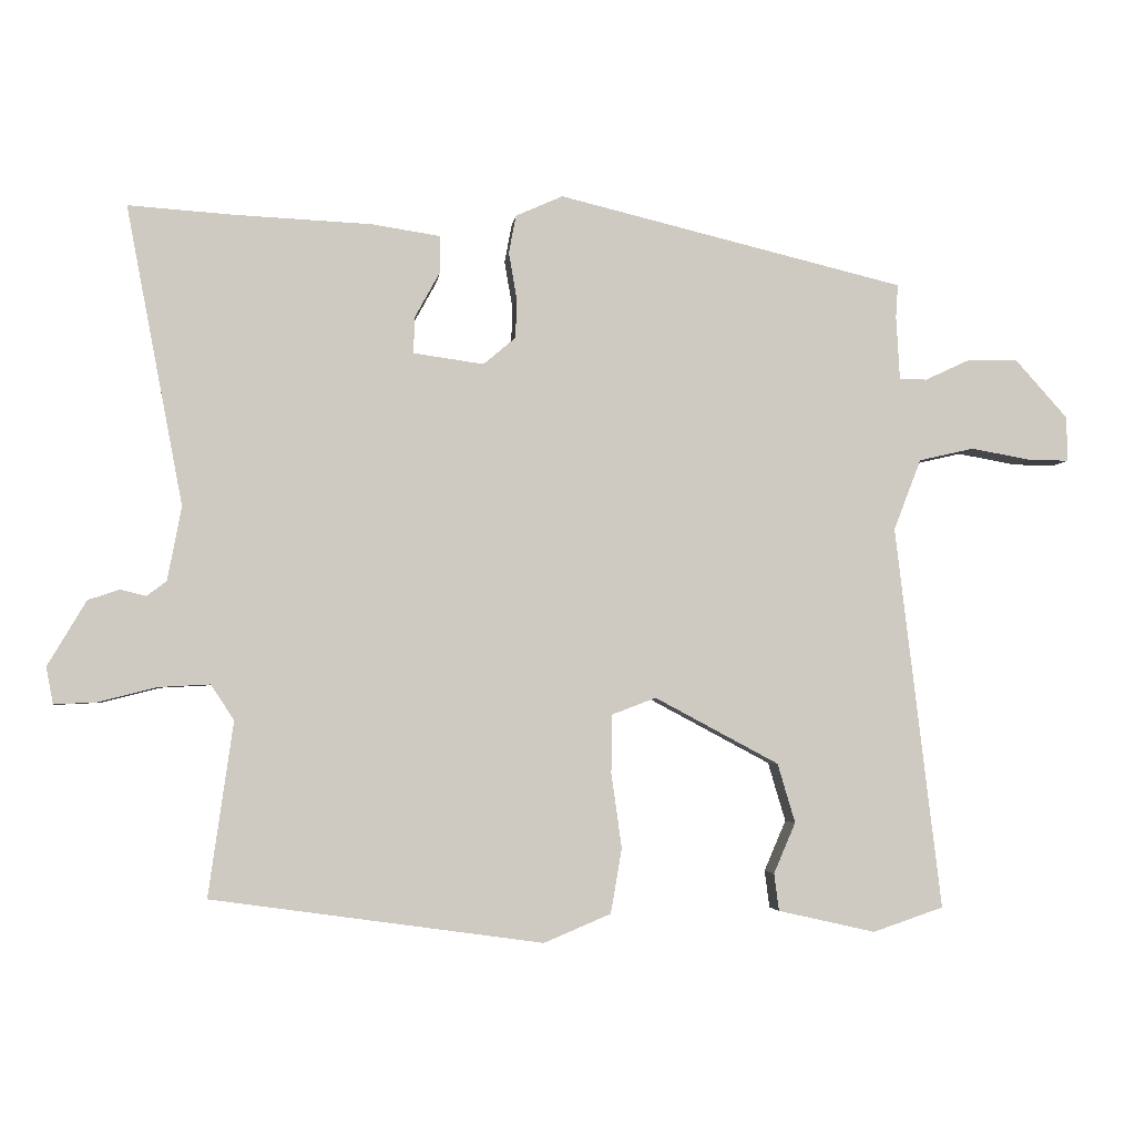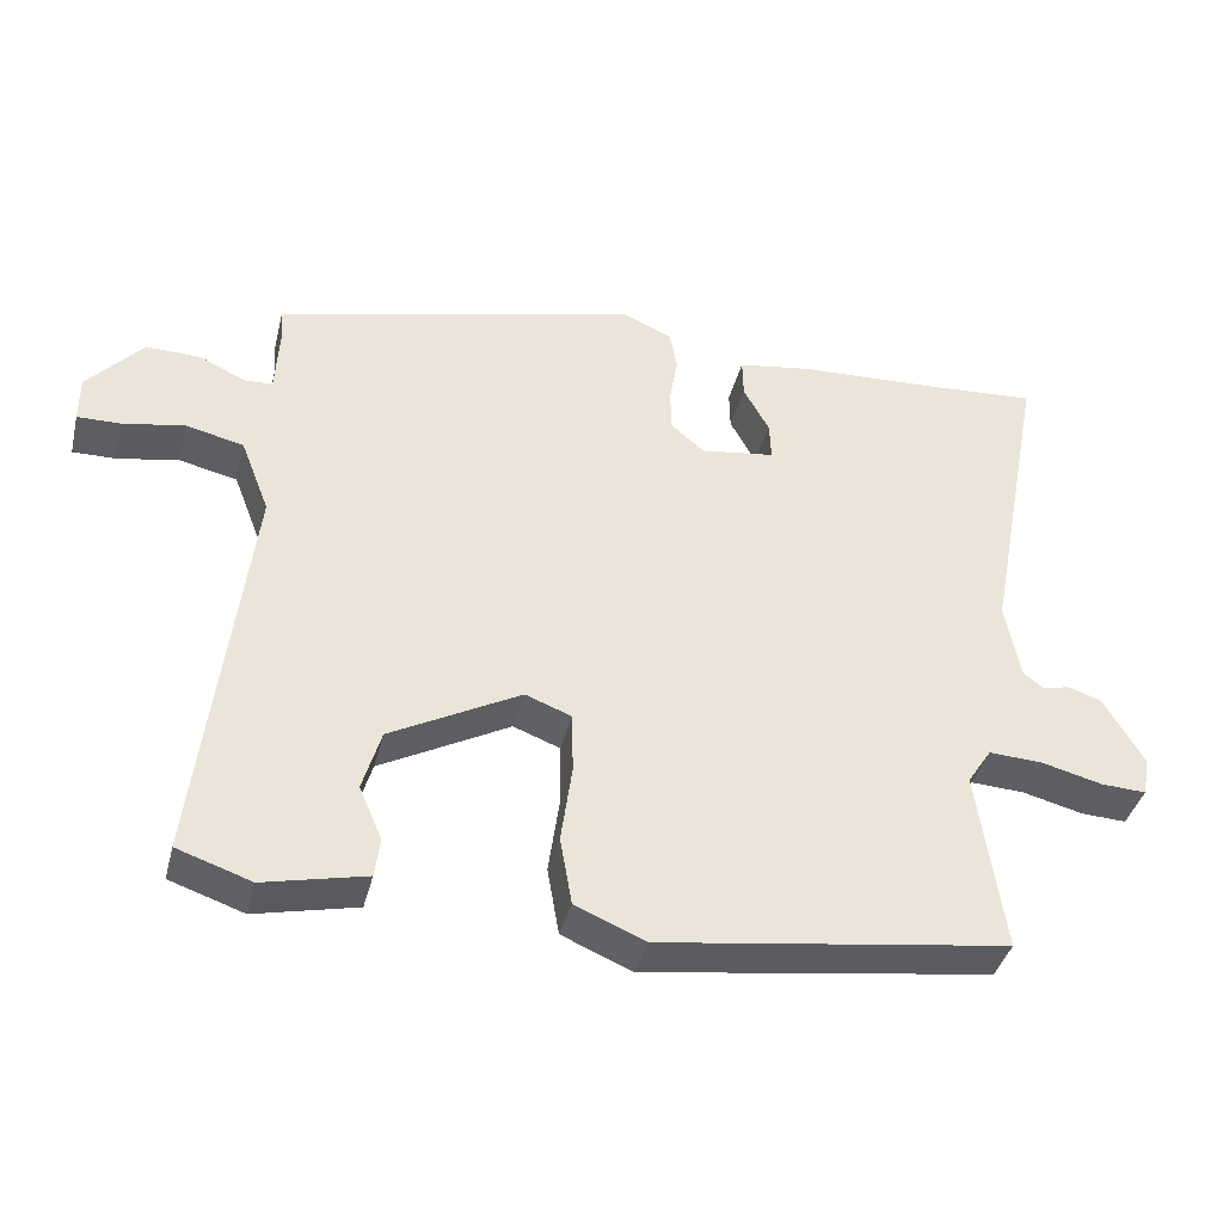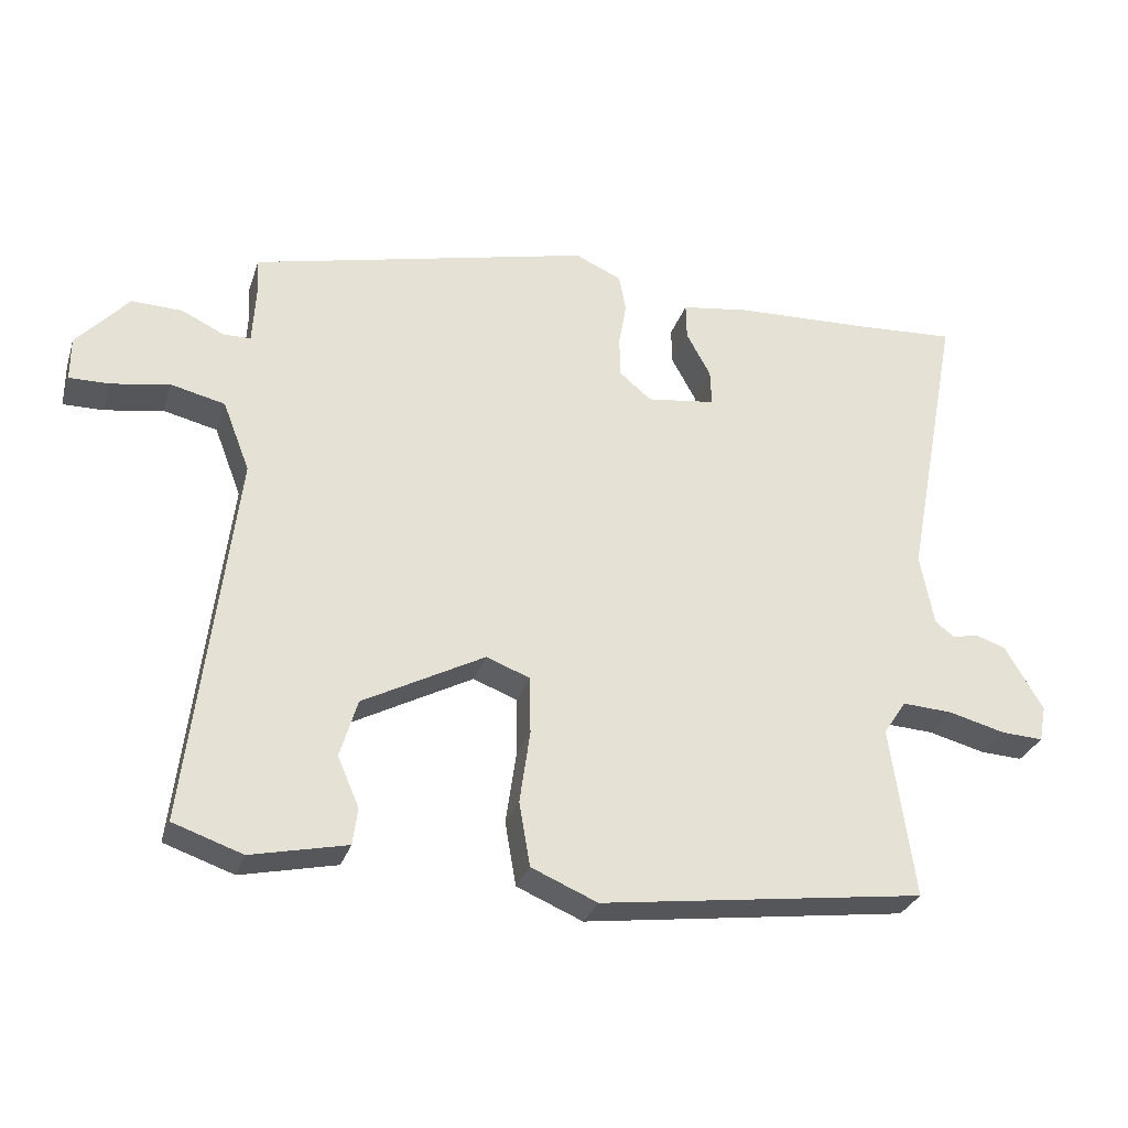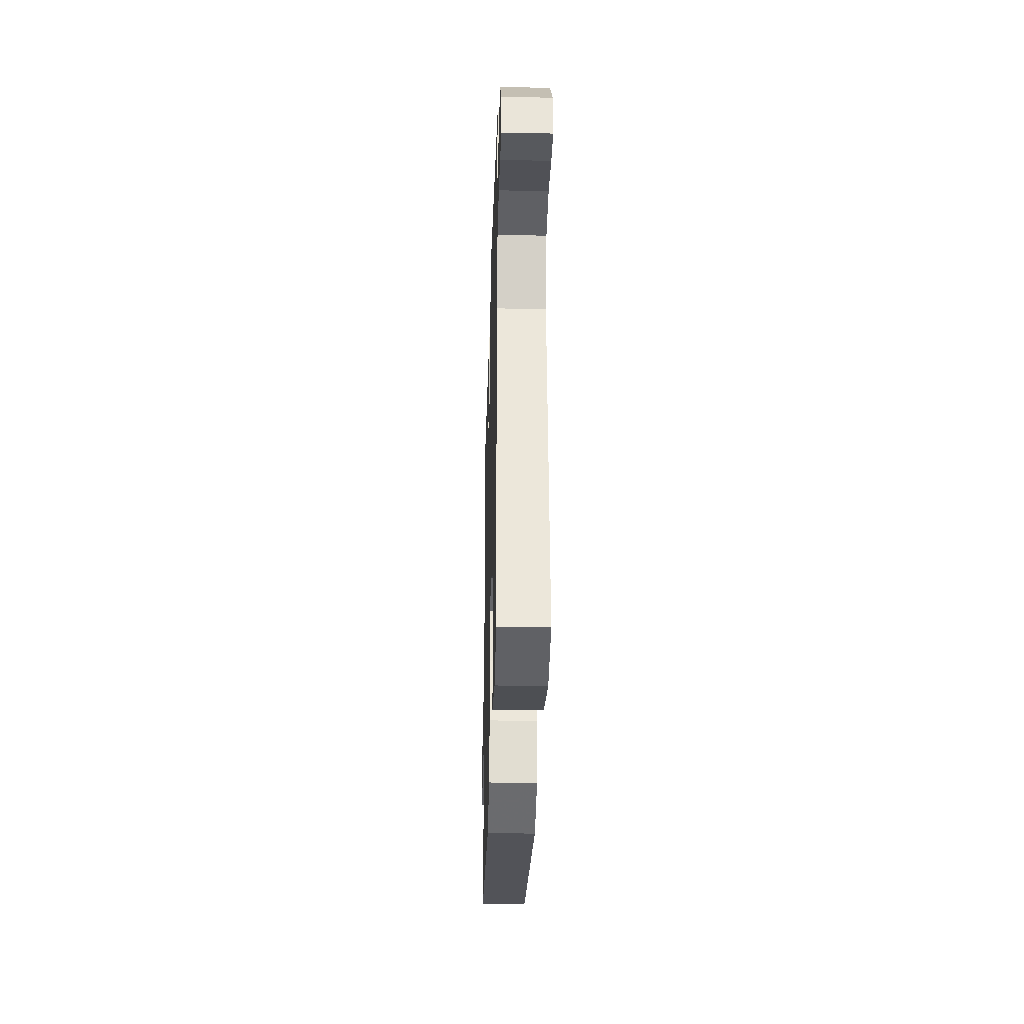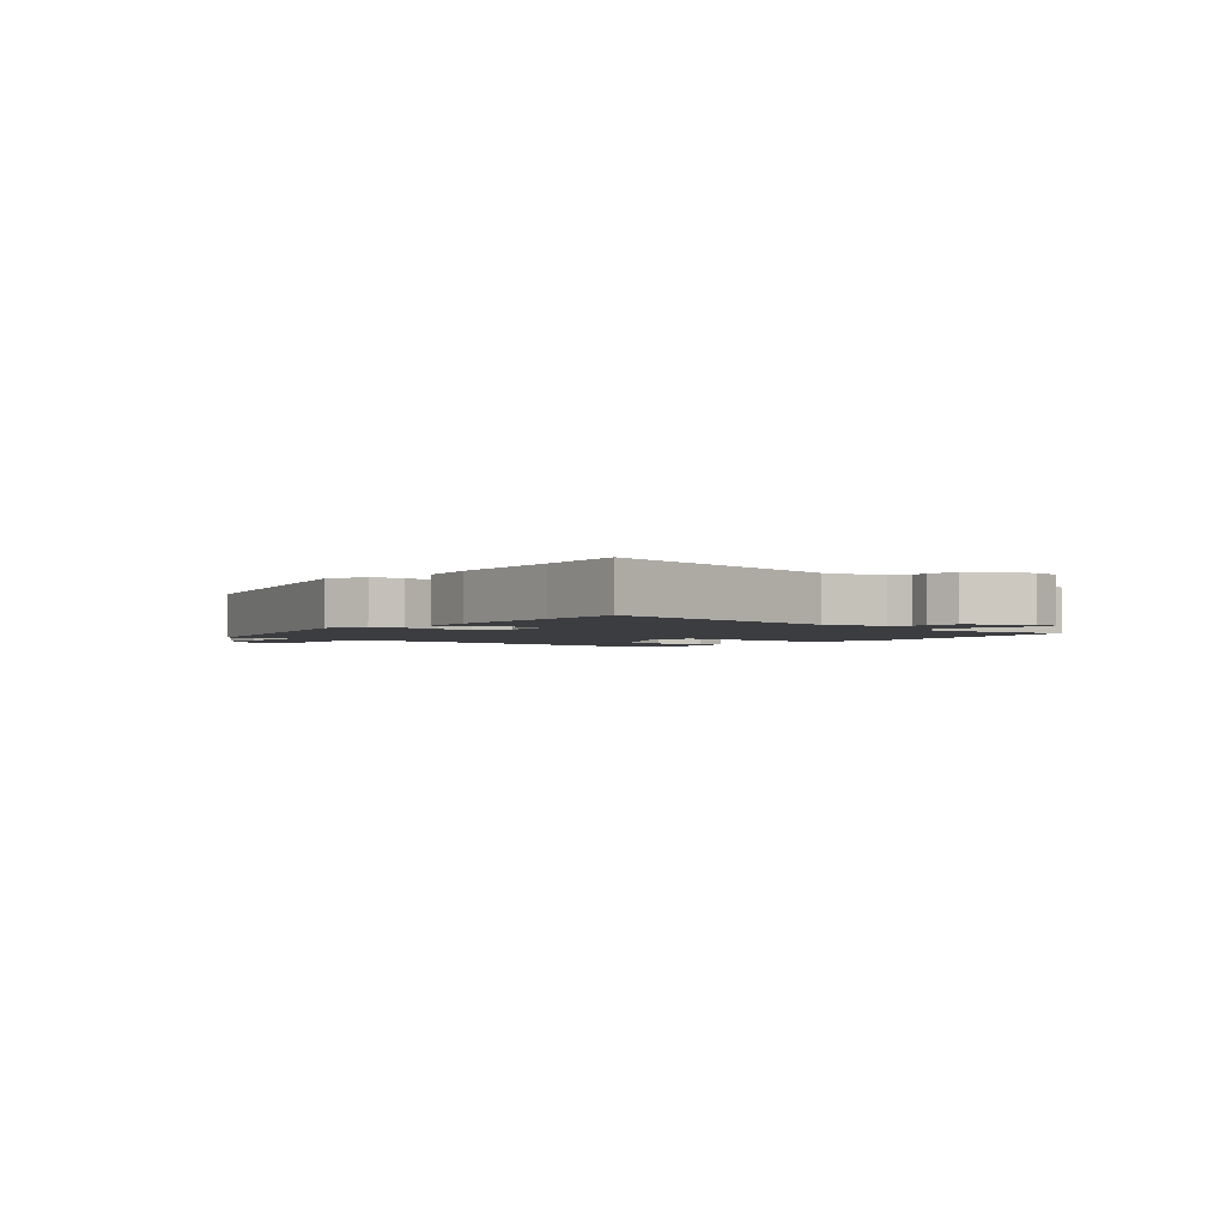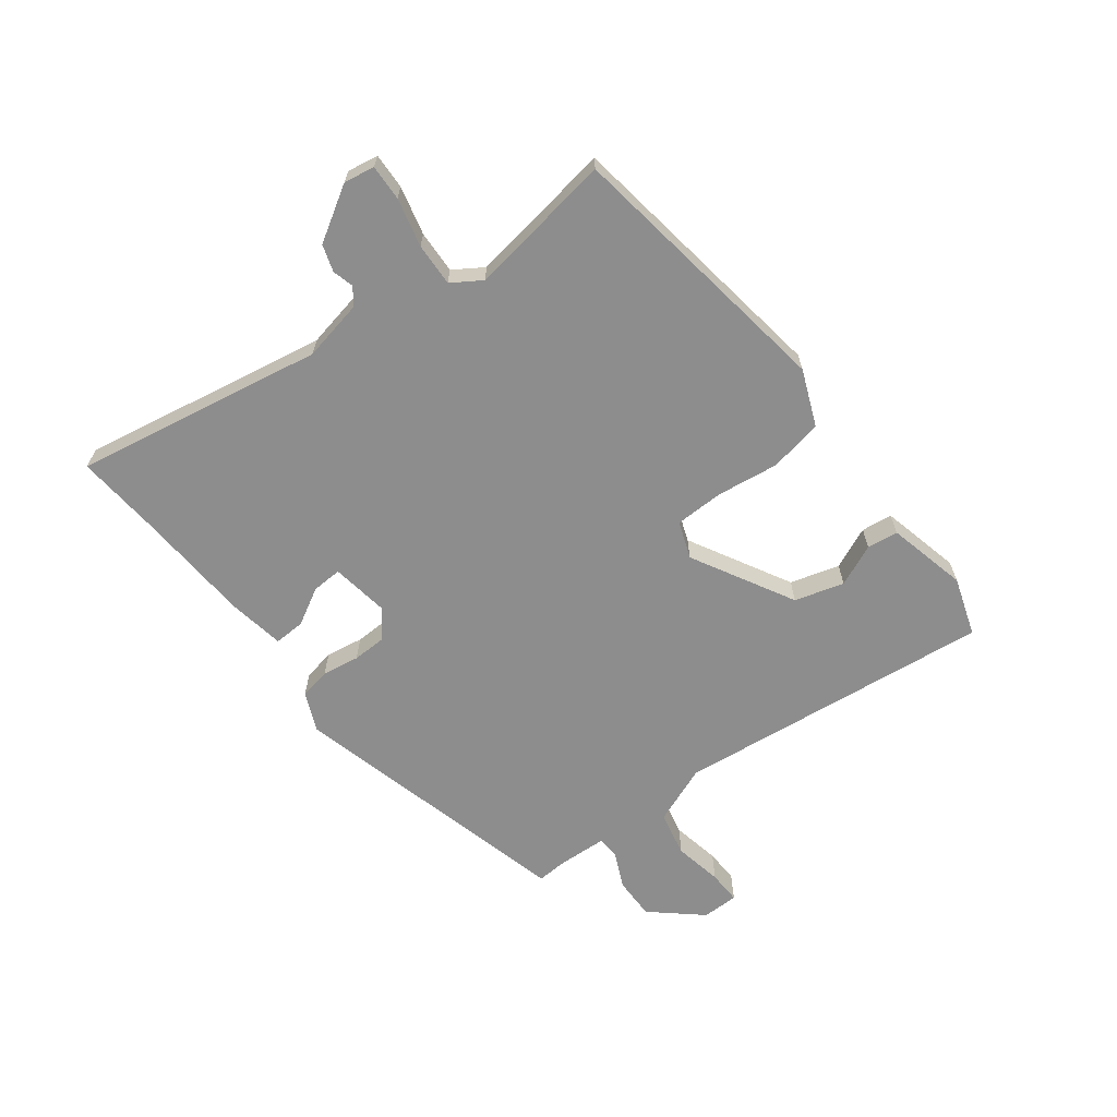
<metadata>
{"format":"obj","ext":"obj","renderer":"f3d","projection":"perspective","resolution":1024,"background":"white","views":[{"elev":-3.7,"azim":173.5,"up":"+Z"},{"elev":-39.2,"azim":-13.8,"up":"+Z"},{"elev":-29.8,"azim":-16.7,"up":"+Z"},{"elev":-30.6,"azim":-91.6,"up":"+Z"},{"elev":-2.3,"azim":51.1,"up":"+Y"},{"elev":-64.7,"azim":127.9,"up":"+Y"}]}
</metadata>
<code>
v -0.537 0.07 -0.483
v -0.472 0.07 0.061
v -0.511 0.07 0.162
v -0.589 0.07 0.18
v -0.673 0.07 0.165
v -0.731 0.07 0.164
v -0.731 0.07 0.227
v -0.656 0.07 0.311
v -0.583 0.07 0.309
v -0.521 0.07 0.28
v -0.482 0.07 0.281
v -0.477 0.07 0.371
v -0.48 0.07 0.418
v 0.012 0.07 0.537
v 0.079 0.07 0.507
v 0.089 0.07 0.453
v 0.078 0.07 0.389
v 0.079 0.07 0.331
v 0.125 0.07 0.292
v 0.225 0.07 0.306
v 0.223 0.07 0.358
v 0.188 0.07 0.422
v 0.187 0.07 0.475
v 0.285 0.07 0.49
v 0.481 0.07 0.499
v 0.629 0.07 0.509
v 0.548 0.07 0.084
v 0.568 0.07 -0.021
v 0.596 0.07 -0.042
v 0.632 0.07 -0.033
v 0.677 0.07 -0.048
v 0.732 0.07 -0.141
v 0.722 0.07 -0.193
v 0.661 0.07 -0.19
v 0.579 0.07 -0.169
v 0.506 0.07 -0.165
v 0.473 0.07 -0.215
v 0.508 0.07 -0.463
v 0.038 0.07 -0.528
v -0.057 0.07 -0.488
v -0.073 0.07 -0.396
v -0.058 0.07 -0.29
v -0.059 0.07 -0.207
v -0.122 0.07 -0.183
v -0.298 0.07 -0.277
v -0.323 0.07 -0.361
v -0.292 0.07 -0.433
v -0.299 0.07 -0.486
v -0.437 0.07 -0.517
v -0.537 0 -0.483
v -0.472 0 0.061
v -0.511 0 0.162
v -0.589 0 0.18
v -0.673 0 0.165
v -0.731 0 0.164
v -0.731 0 0.227
v -0.656 0 0.311
v -0.583 0 0.309
v -0.521 0 0.28
v -0.482 0 0.281
v -0.477 0 0.371
v -0.48 0 0.418
v 0.012 0 0.537
v 0.079 0 0.507
v 0.089 0 0.453
v 0.078 0 0.389
v 0.079 0 0.331
v 0.125 0 0.292
v 0.225 0 0.306
v 0.223 0 0.358
v 0.188 0 0.422
v 0.187 0 0.475
v 0.285 0 0.49
v 0.481 0 0.499
v 0.629 0 0.509
v 0.548 0 0.084
v 0.568 0 -0.021
v 0.596 0 -0.042
v 0.632 0 -0.033
v 0.677 0 -0.048
v 0.732 0 -0.141
v 0.722 0 -0.193
v 0.661 0 -0.19
v 0.579 0 -0.169
v 0.506 0 -0.165
v 0.473 0 -0.215
v 0.508 0 -0.463
v 0.038 0 -0.528
v -0.057 0 -0.488
v -0.073 0 -0.396
v -0.058 0 -0.29
v -0.059 0 -0.207
v -0.122 0 -0.183
v -0.298 0 -0.277
v -0.323 0 -0.361
v -0.292 0 -0.433
v -0.299 0 -0.486
v -0.437 0 -0.517
f 46 47 48 49
f 45 46 49 1
f 39 40 41 42
f 37 38 39 42
f 36 37 42 43
f 32 33 34 35
f 32 35 36
f 29 30 31 32
f 29 32 36 43
f 25 26 27
f 23 24 25 27
f 21 22 23 27
f 20 21 27 28
f 19 20 28
f 14 15 16 17
f 12 13 14 17
f 11 12 17 18
f 7 8 9 10
f 7 10 11
f 4 5 6 7
f 3 4 7 11
f 2 3 11 18
f 45 1 2 18
f 28 29 43 44
f 19 28 44
f 18 19 44 45
f 98 97 96 95
f 50 98 95 94
f 91 90 89 88
f 91 88 87 86
f 92 91 86 85
f 84 83 82 81
f 85 84 81
f 81 80 79 78
f 92 85 81 78
f 76 75 74
f 76 74 73 72
f 76 72 71 70
f 77 76 70 69
f 77 69 68
f 66 65 64 63
f 66 63 62 61
f 67 66 61 60
f 59 58 57 56
f 60 59 56
f 56 55 54 53
f 60 56 53 52
f 67 60 52 51
f 67 51 50 94
f 93 92 78 77
f 93 77 68
f 94 93 68 67
f 1 50 51 2
f 2 51 52 3
f 3 52 53 4
f 4 53 54 5
f 5 54 55 6
f 6 55 56 7
f 7 56 57 8
f 8 57 58 9
f 9 58 59 10
f 10 59 60 11
f 11 60 61 12
f 12 61 62 13
f 13 62 63 14
f 14 63 64 15
f 15 64 65 16
f 16 65 66 17
f 17 66 67 18
f 18 67 68 19
f 19 68 69 20
f 20 69 70 21
f 21 70 71 22
f 22 71 72 23
f 23 72 73 24
f 24 73 74 25
f 25 74 75 26
f 26 75 76 27
f 27 76 77 28
f 28 77 78 29
f 29 78 79 30
f 30 79 80 31
f 31 80 81 32
f 32 81 82 33
f 33 82 83 34
f 34 83 84 35
f 35 84 85 36
f 36 85 86 37
f 37 86 87 38
f 38 87 88 39
f 39 88 89 40
f 40 89 90 41
f 41 90 91 42
f 42 91 92 43
f 43 92 93 44
f 44 93 94 45
f 45 94 95 46
f 46 95 96 47
f 47 96 97 48
f 48 97 98 49
f 49 98 50 1

</code>
